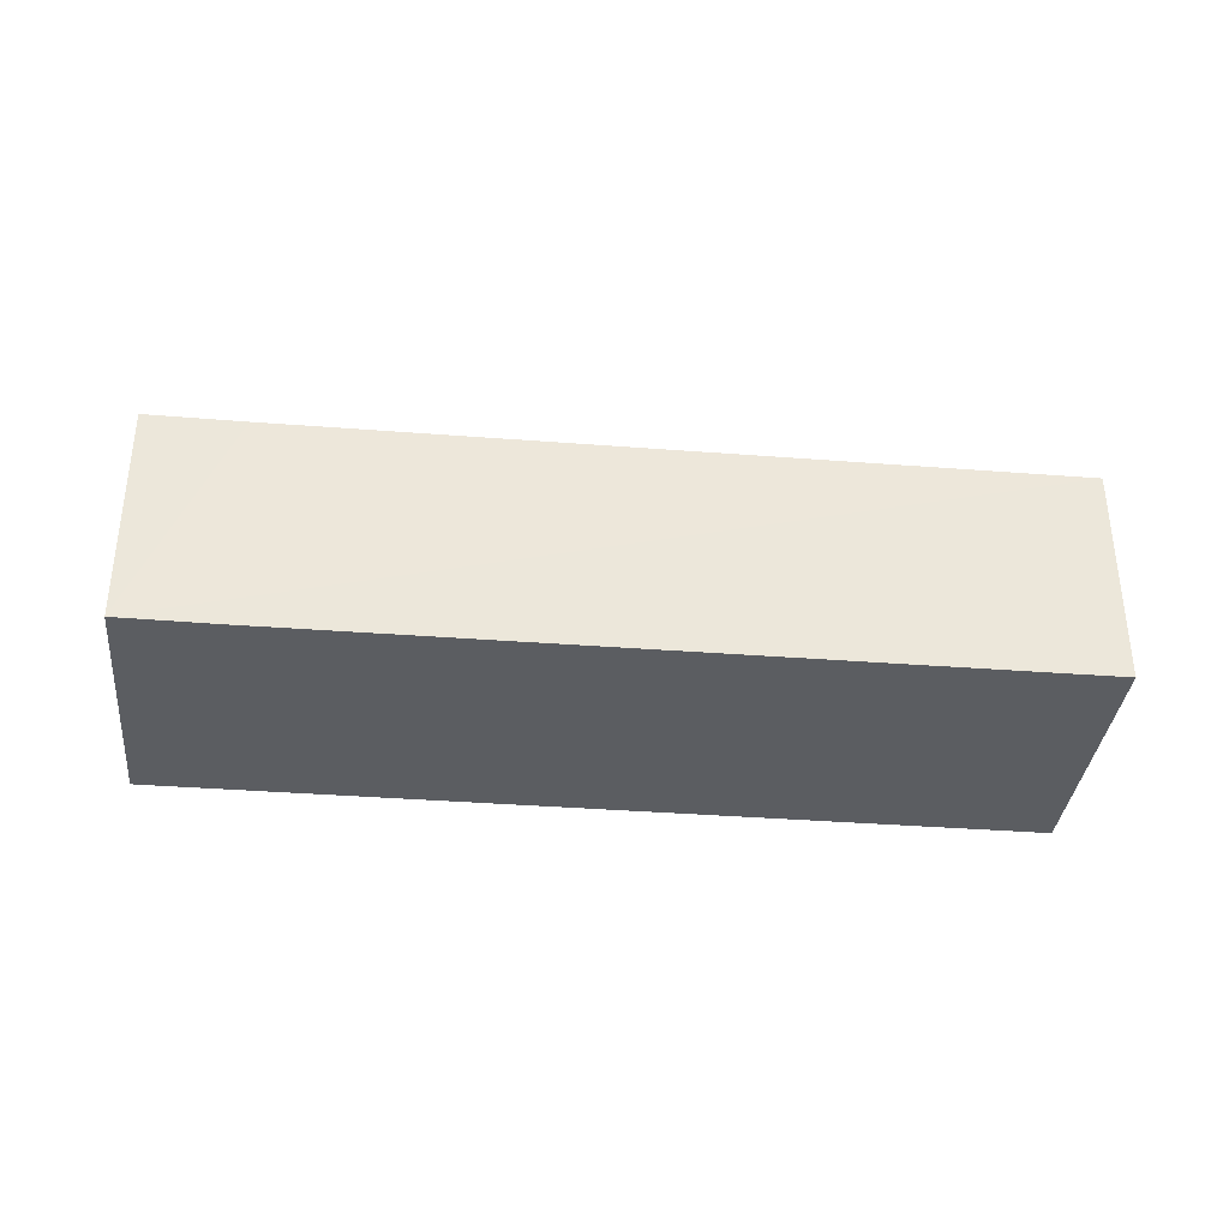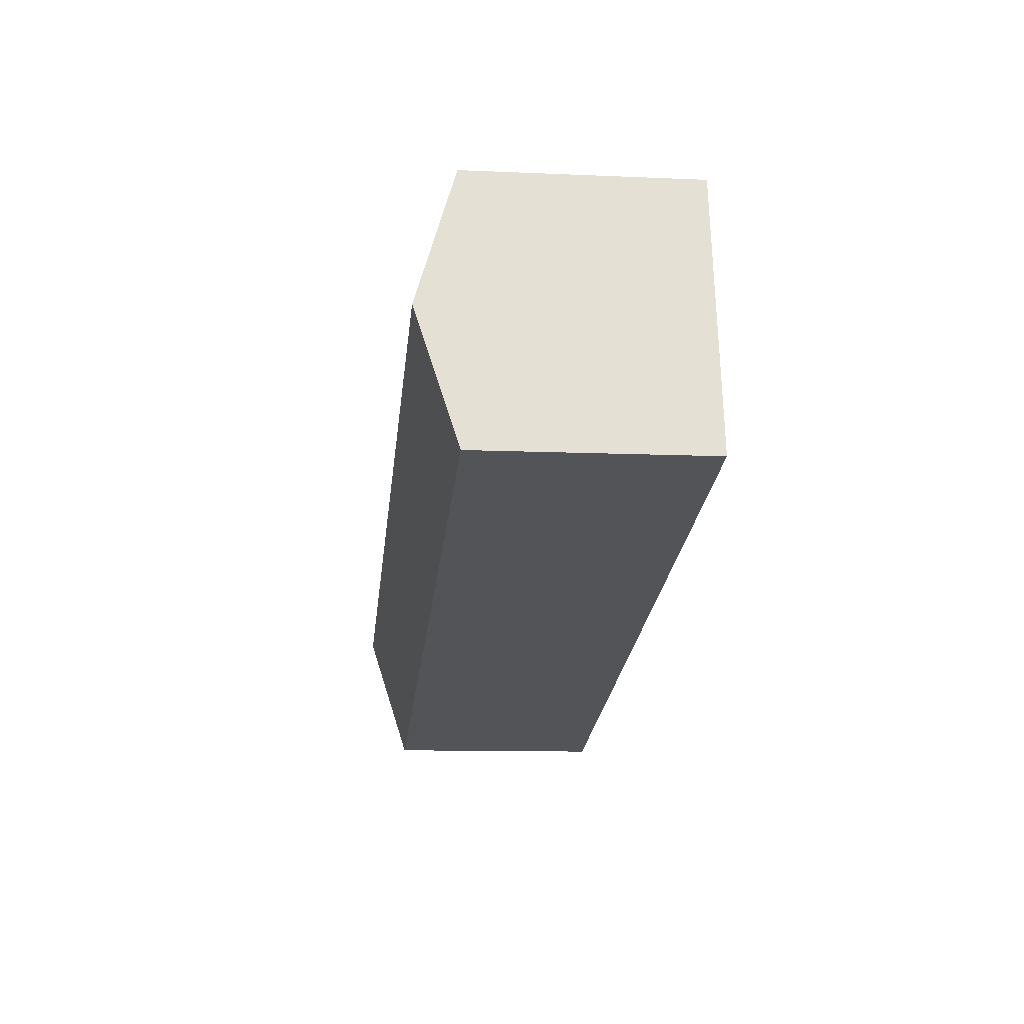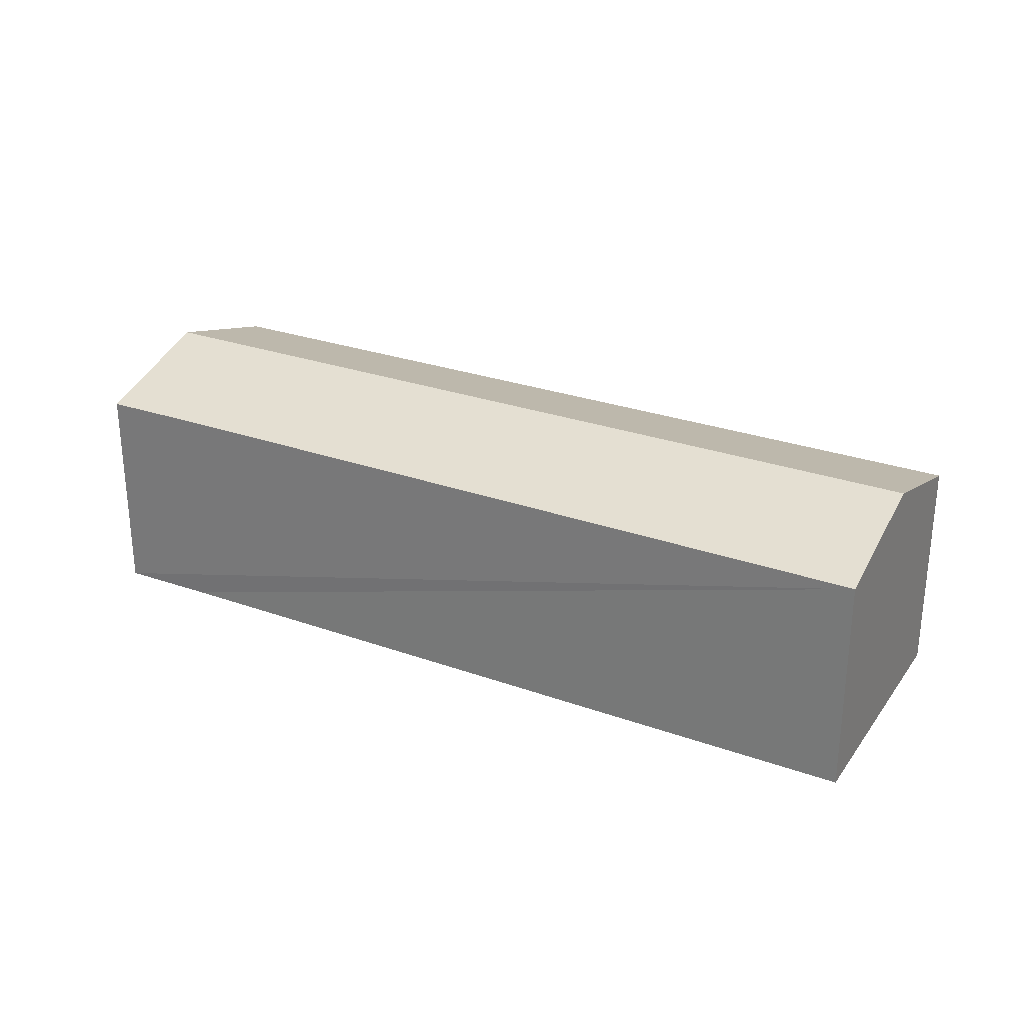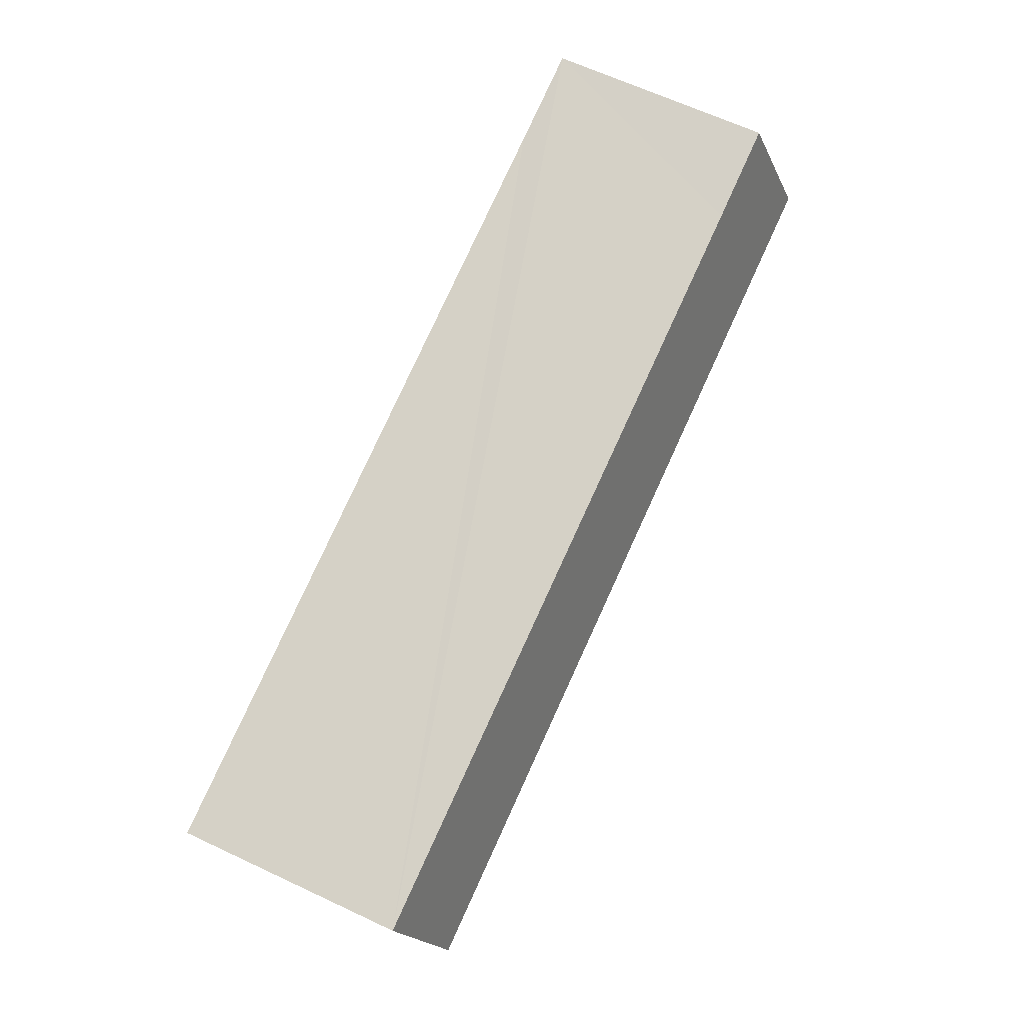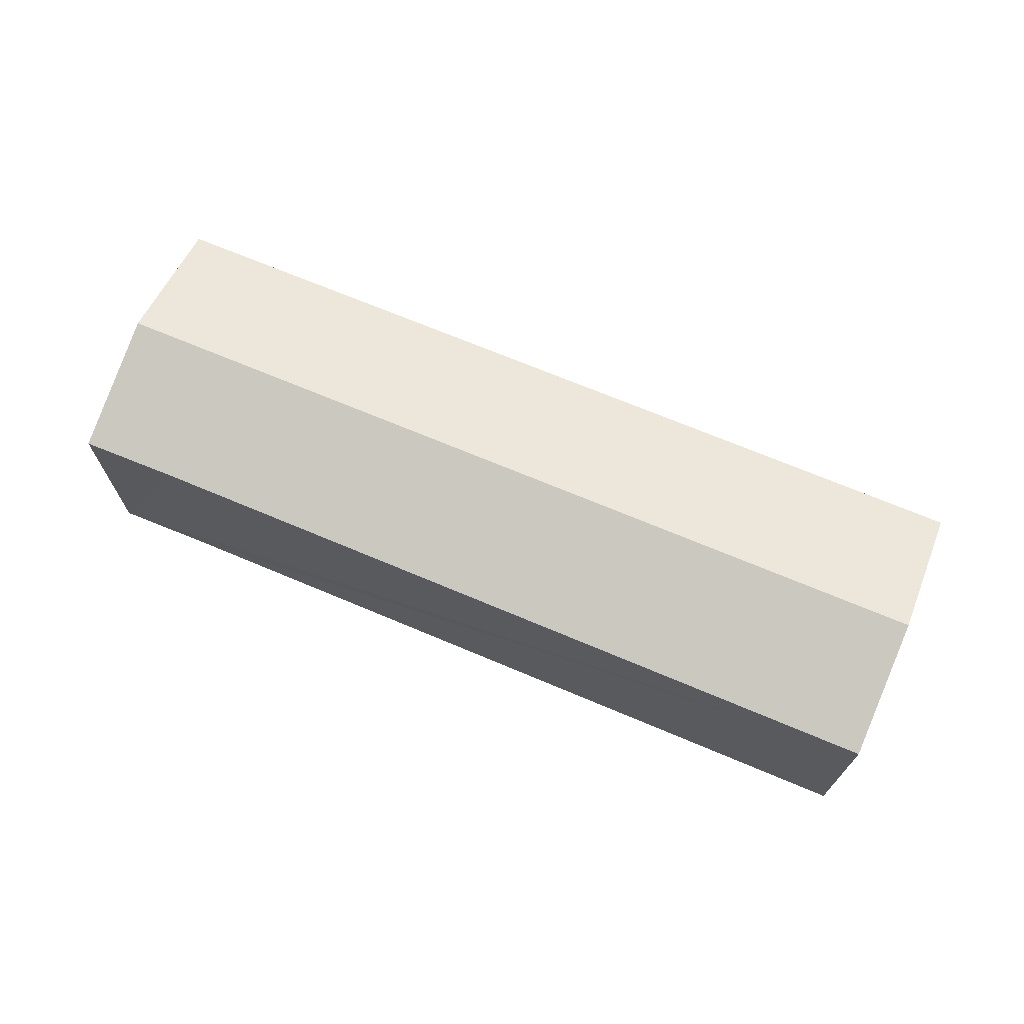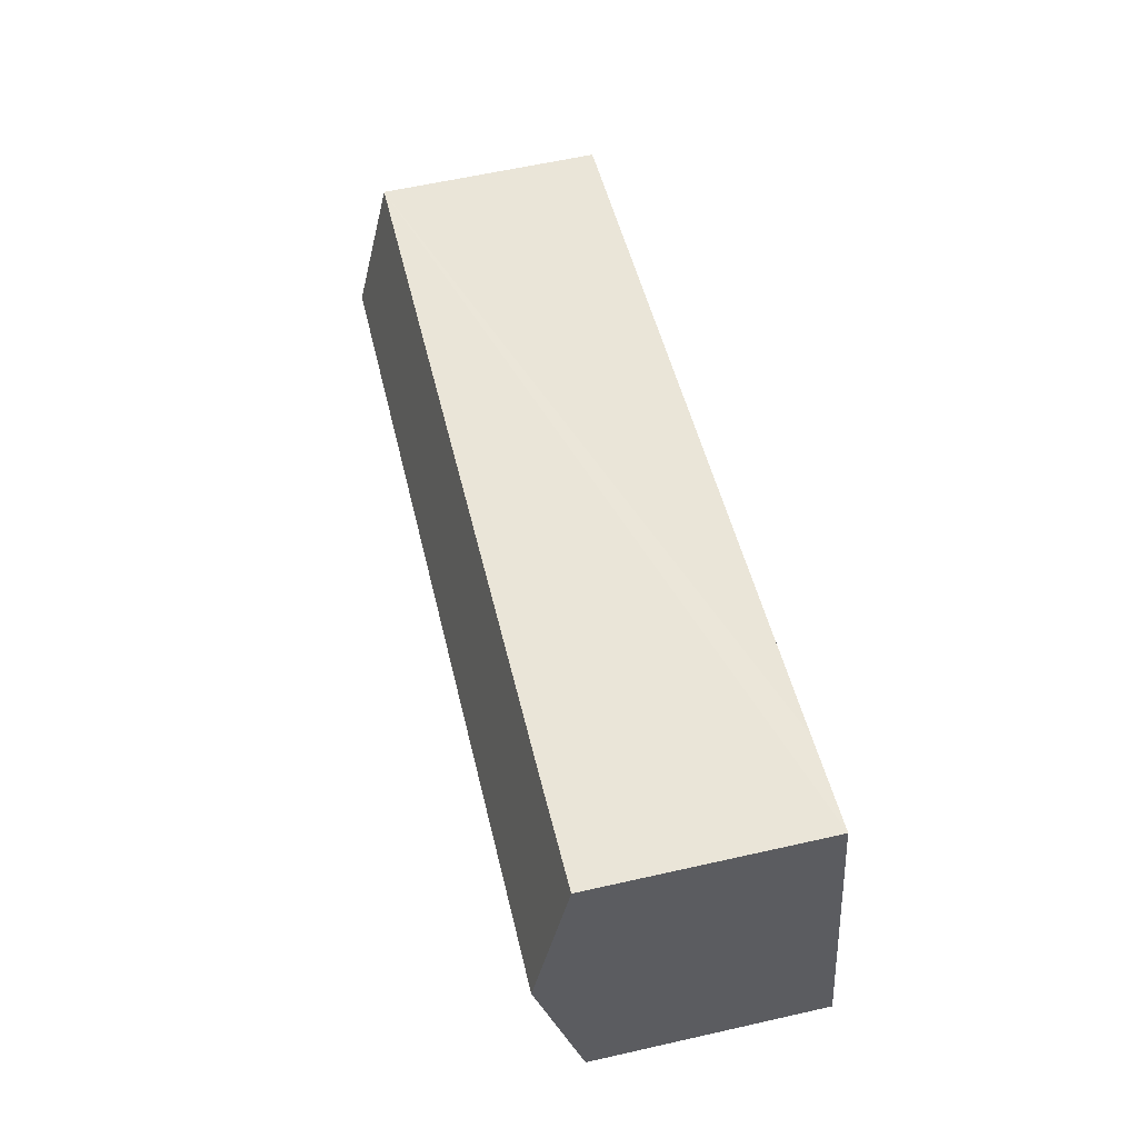
<metadata>
{"format":"obj","ext":"obj","renderer":"f3d","projection":"perspective","resolution":1024,"background":"white","views":[{"elev":-35.6,"azim":6.2,"up":"+Y"},{"elev":-11.1,"azim":-96.1,"up":"+Z"},{"elev":27.7,"azim":40.7,"up":"+Y"},{"elev":65.4,"azim":115.2,"up":"+Z"},{"elev":70.2,"azim":34.9,"up":"+Y"},{"elev":60.7,"azim":-103.0,"up":"+Z"}]}
</metadata>
<code>
v  85.34 25.17 -5.068
v  14.6 21.36 23.31
v  88.11 21.33 7.626
v  2.695 25.17 12.67
v  5.397 21.33 25.38
v  0 21.34 1.307e-15
v  82.63 21.43 -17.43
v  82.53 21.32 -17.79
v  5.397 -1.554e-15 25.38
v  14.6 -1.427e-15 23.31
v  88.11 -4.67e-16 7.626
v  82.63 1.067e-15 -17.43
v  85.34 3.103e-16 -5.068
v  82.53 1.089e-15 -17.79
v  0 0 0
v  2.695 -7.759e-16 12.67
g defaultobject
f 1 2 3
f 2 1 4
f 2 4 5
f 6 7 8
f 7 6 1
f 1 6 4
f 9 2 5
f 2 9 3
f 3 9 10
f 3 10 11
f 11 1 3
f 1 11 7
f 7 11 12
f 12 11 13
f 12 8 7
f 8 12 14
f 8 15 6
f 15 8 14
f 4 9 5
f 9 4 6
f 9 6 16
f 16 6 15
f 10 13 11
f 13 10 12
f 12 10 14
f 14 10 15
f 15 10 16
f 16 10 9

</code>
